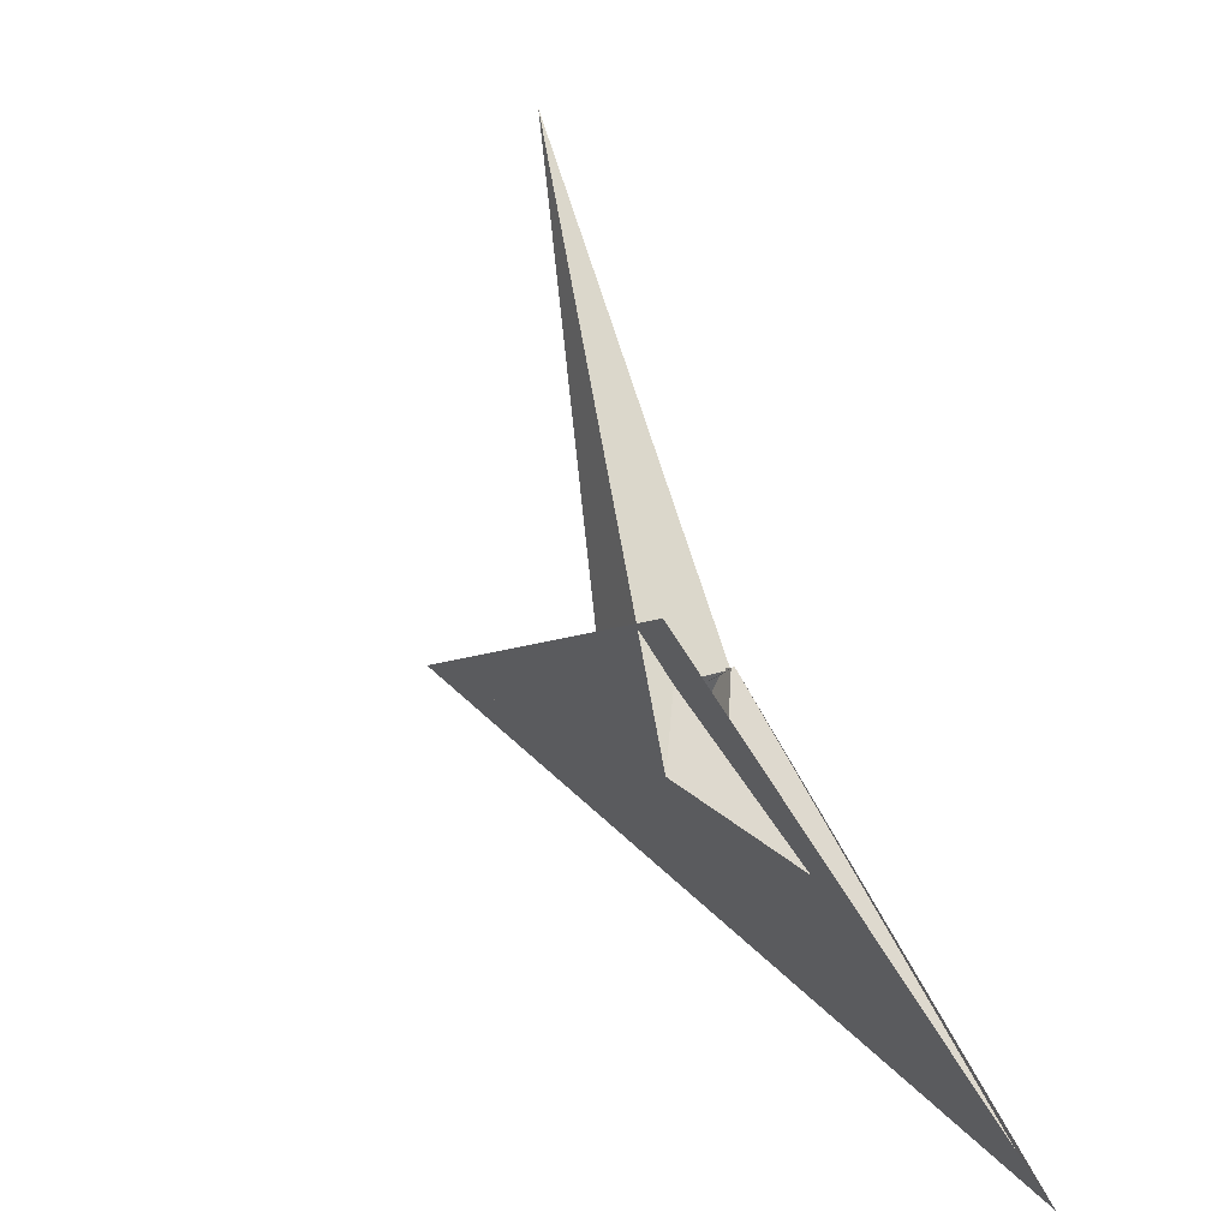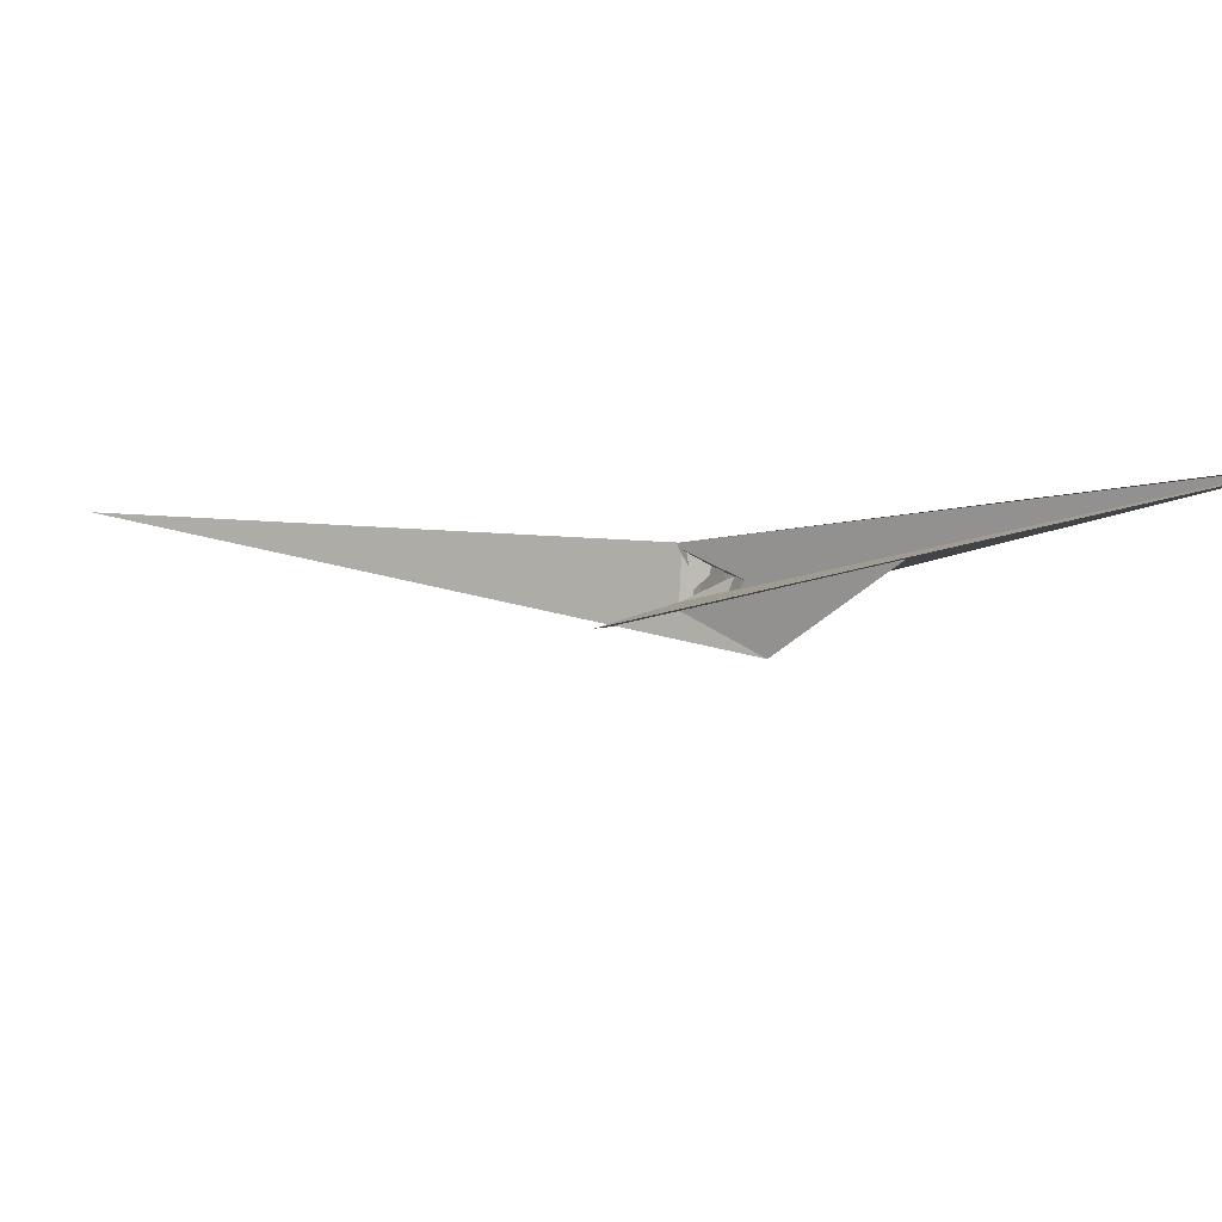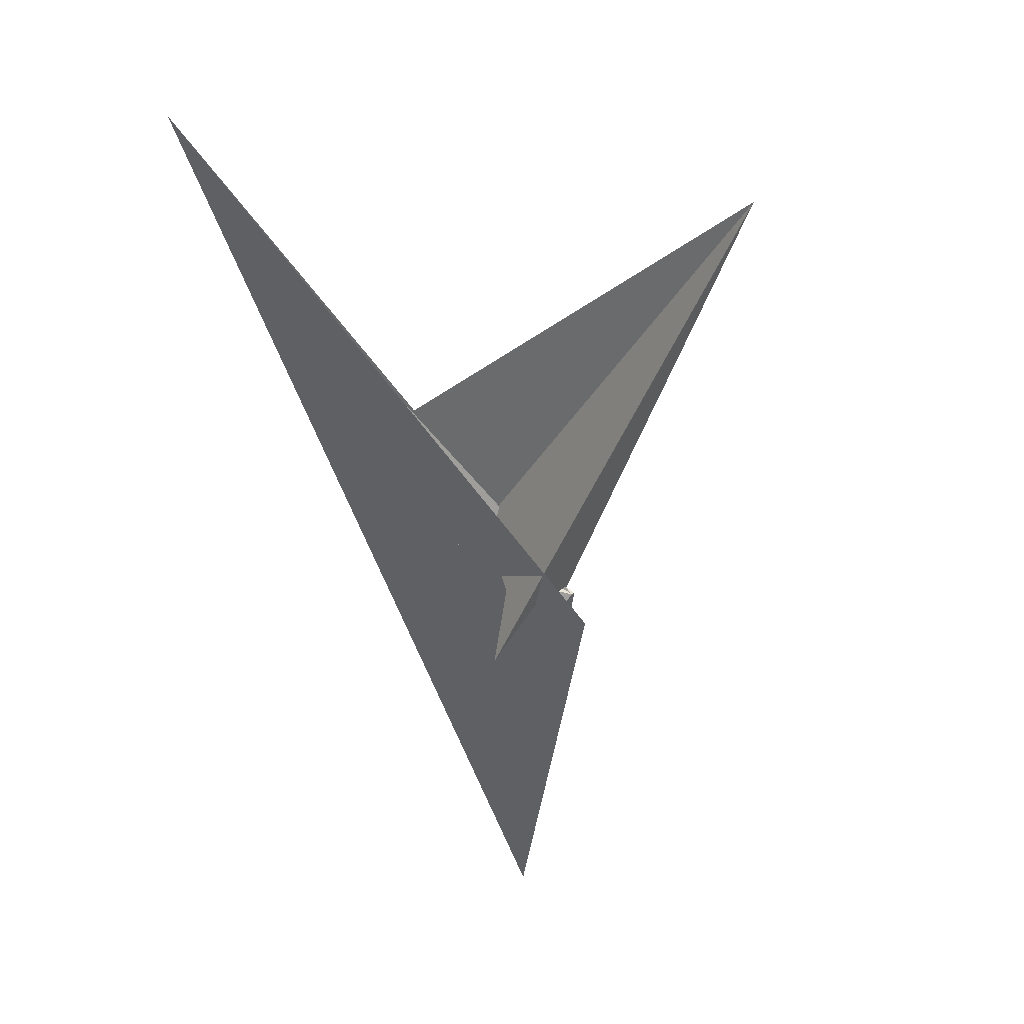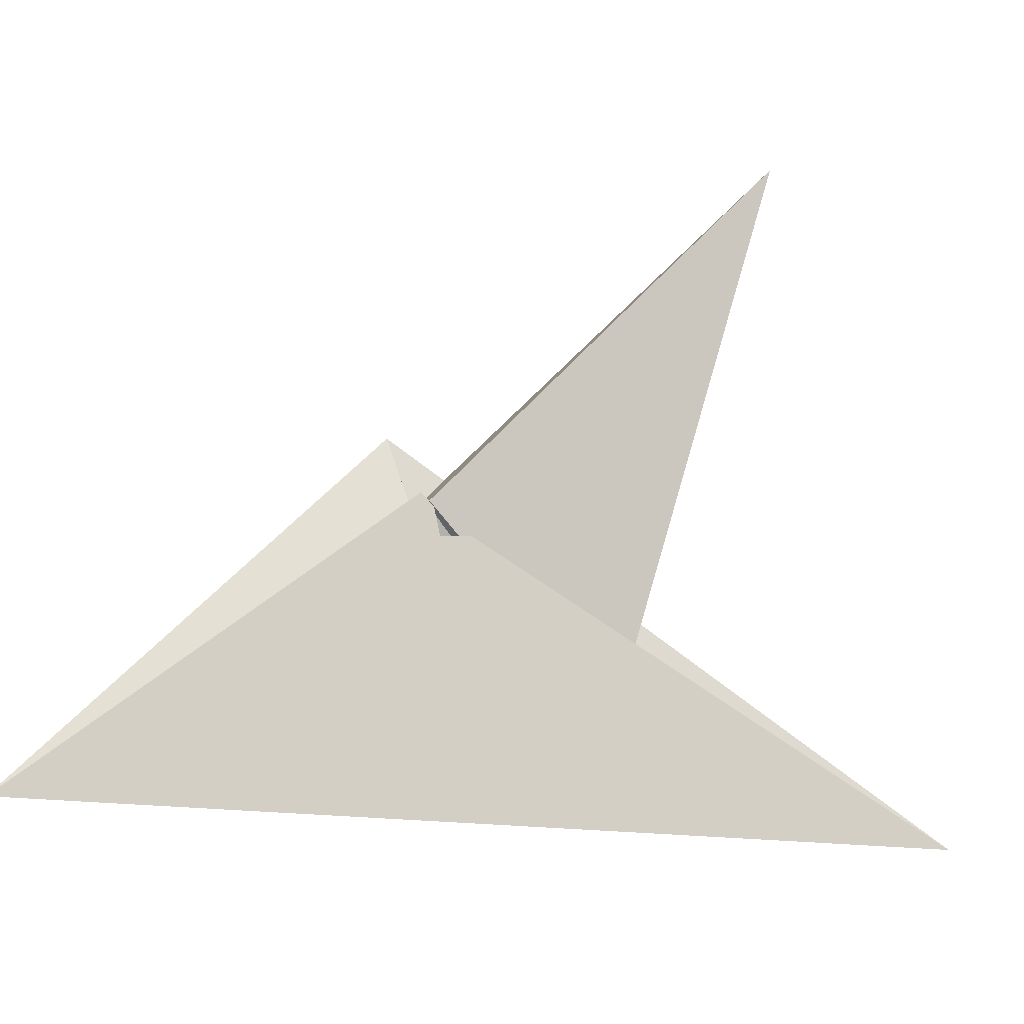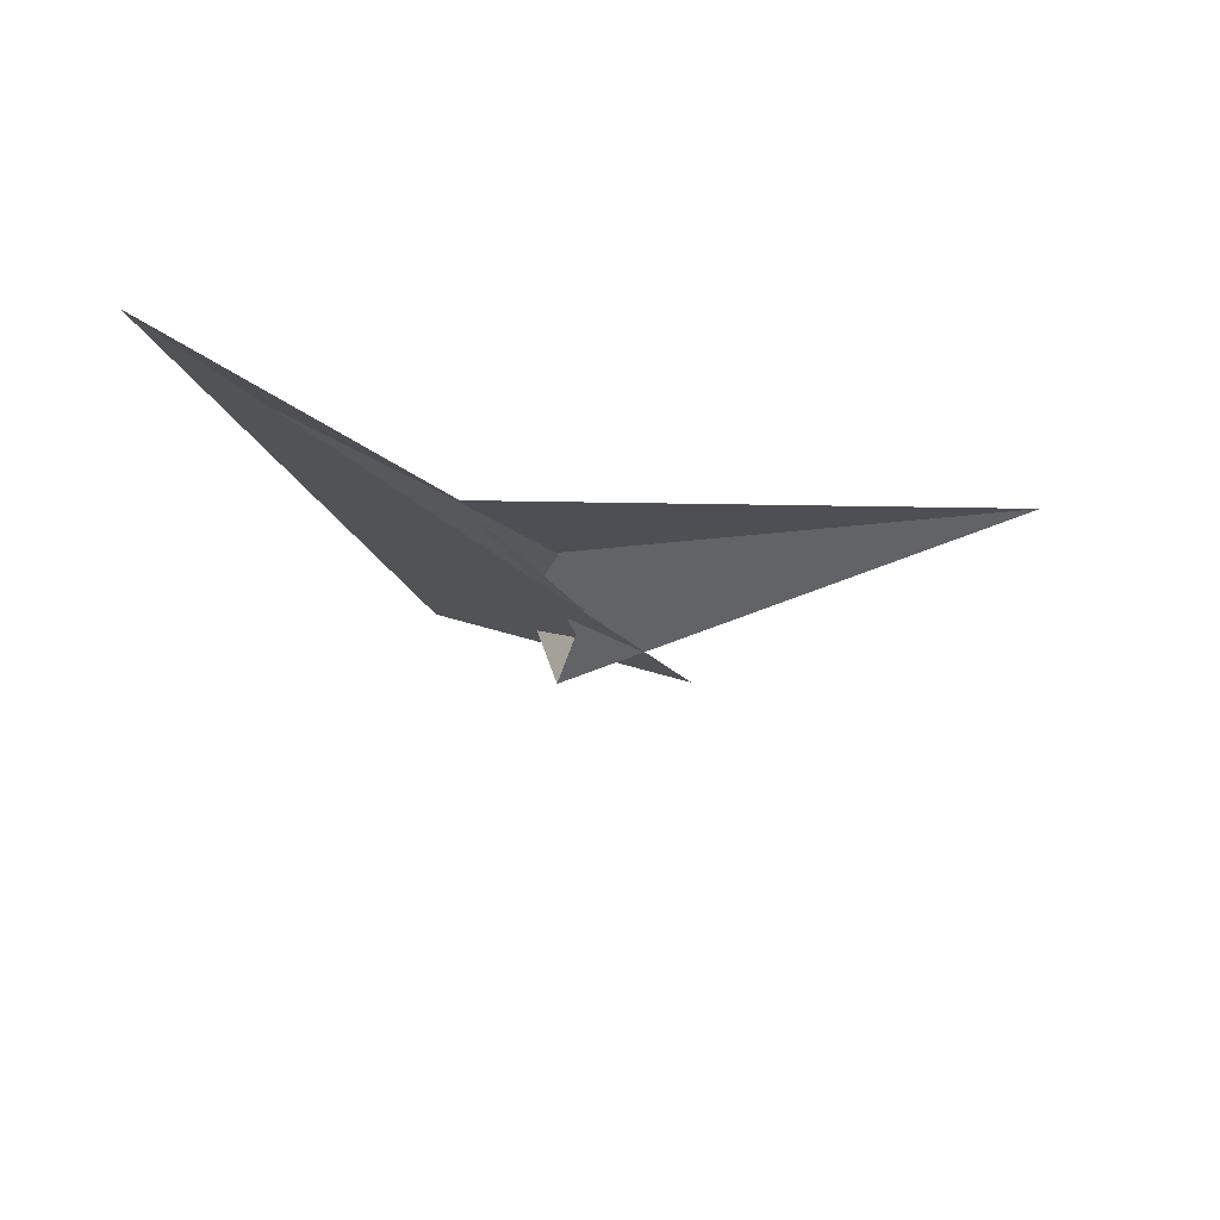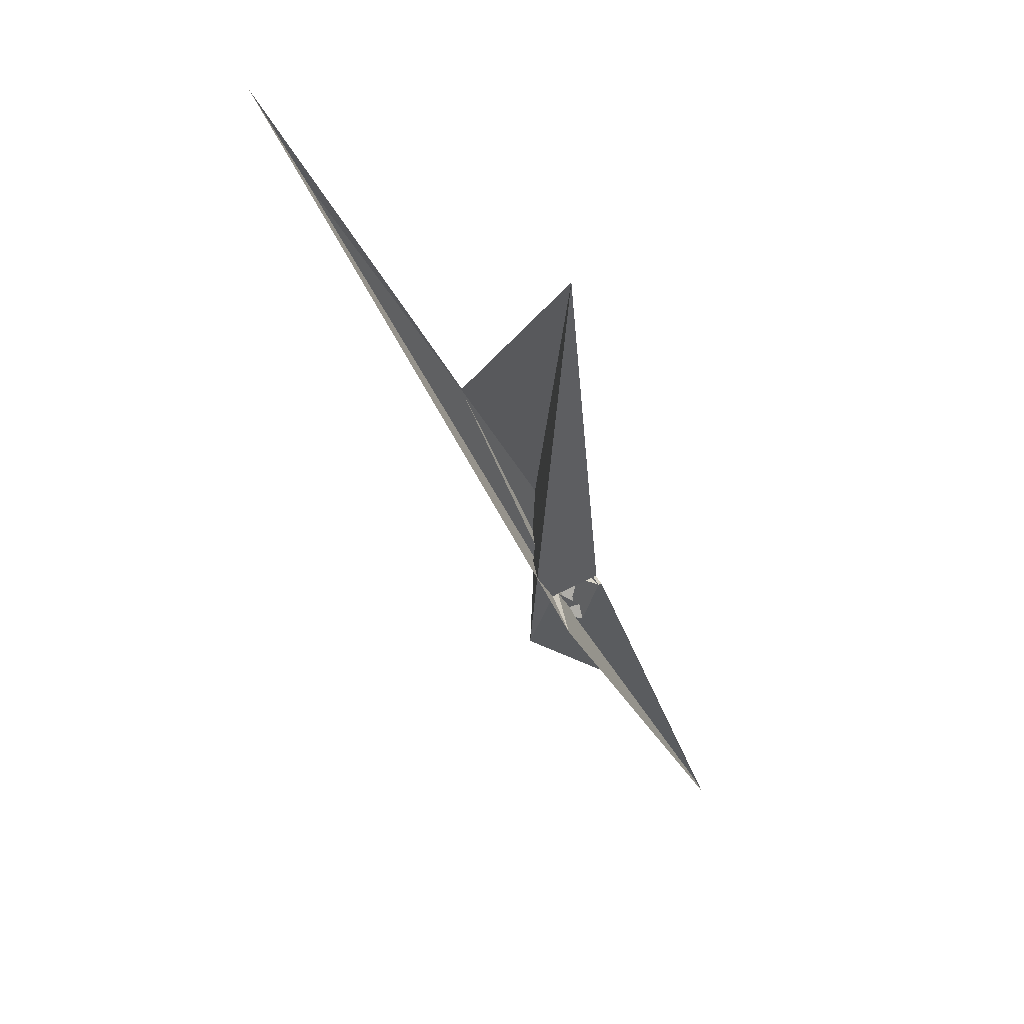
<metadata>
{"format":"obj","ext":"obj","renderer":"f3d","projection":"perspective","resolution":1024,"background":"white","views":[{"elev":-59.1,"azim":103.7,"up":"+Z"},{"elev":28.4,"azim":160.7,"up":"+Y"},{"elev":-2.4,"azim":55.3,"up":"+Z"},{"elev":64.2,"azim":-92.1,"up":"+Y"},{"elev":45.8,"azim":28.8,"up":"+Z"},{"elev":11.2,"azim":84.9,"up":"+Z"}]}
</metadata>
<code>
v 0.04638 -0.08635 -0.3354
v 1.015 -0.05535 -0.6159
v -0.1773 -0.3764 0.2679
v -0.2972 -0.1776 -0.08306
v -1.24 -1.278 2.227
v -1.659 0.9831 -1.981
v -0.8027 -0.3447 0.3505
v -0.3538 0.1097 -0.6171
v -4.227 2.635 -4.539
v -0.2417 -0.1497 -0.1489
v -4.143 2.525 -4.348
v -0.4941 0.2385 -0.02172
v -0.4258 0.08435 -0.1133
v -0.429 0.2638 -0.0299
v -0.1121 0.3128 -0.1038
v -0.009311 0.4075 -0.0916
v 0.05464 -0.1596 -0.3715
v -0.138 -0.3995 -0.4231
v 0.02423 -0.4087 -0.4767
v -0.4418 0.2919 -0.01311
v -0.8123 0.7467 -1.093
v -0.3163 -0.04974 0.547
v -0.4755 0.09851 -0.7457
v -0.2884 -0.2958 -0.7975
v -0.2616 -0.2643 -0.1776
v -0.1536 -0.364 0.7062
v -0.2334 -0.1883 0.7817
v -2.78 -3.279 4.883
v 4.882 -0.4895 4.261
v -0.0567 0.4348 -0.1225
v -2.964 -4.09 6.206
v -0.6099 -0.3361 0.9233
v -0.3796 0.1492 0.1991
v -0.6313 0.1744 -0.8556
v -0.4164 0.2483 -0.5957
v -0.5323 -0.339 0.946
v 0.02514 0.4552 -0.23
v -0.437 0.2984 -0.7963
v -0.5553 -0.4018 -1.129
v -0.05624 0.4241 -0.1285
v -0.4299 -0.3726 0.01029
v -0.1367 -0.3863 0.009135
v -0.3462 0.09573 -0.7515
v 0.02833 0.493 -0.2157
f 1 2 9 11 6 5 7 3 4 10 8
f 1 2 17 19 18 15 13 12 14 20 16
f 3 4 25 23 24 21 12 13 22 27 26
f 5 6 21 12 14 33 30 29 32 31 28
f 5 7 36 22 13 15 37 38 35 34 28
f 1 8 35 34 23 24 39 29 30 40 16
f 2 9 31 28 34 23 25 41 42 43 17
f 3 7 36 32 29 39 19 18 41 42 26
f 4 10 33 30 40 44 37 15 18 41 25
f 6 11 44 37 38 43 17 19 39 24 21
f 9 11 44 40 16 20 27 22 36 32 31
f 8 10 33 14 20 27 26 42 43 38 35

</code>
